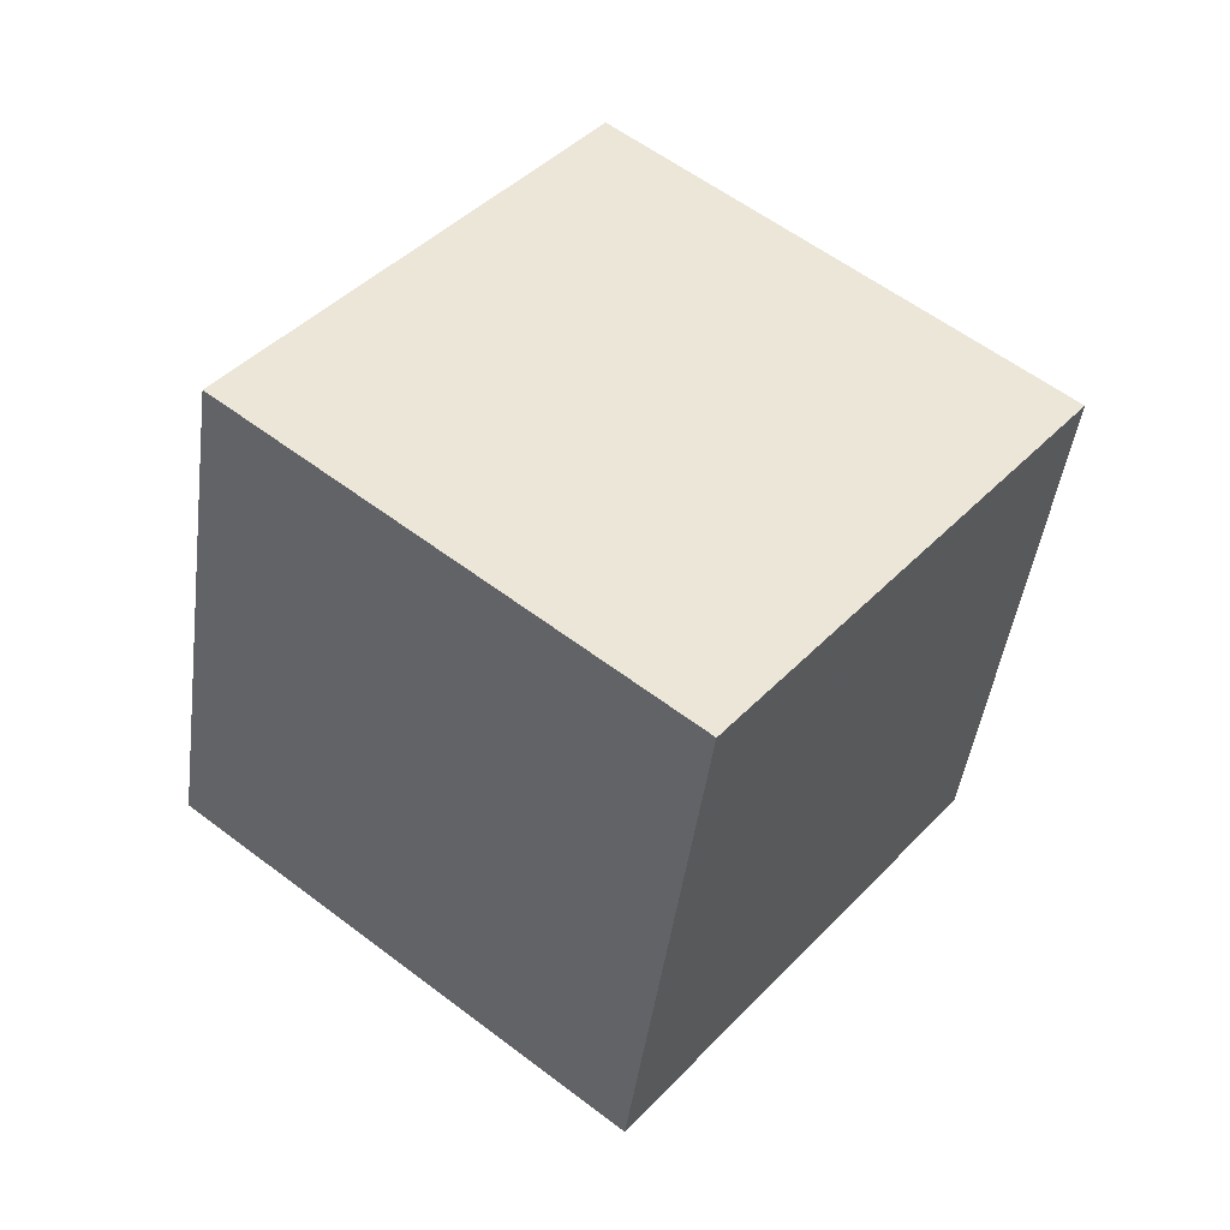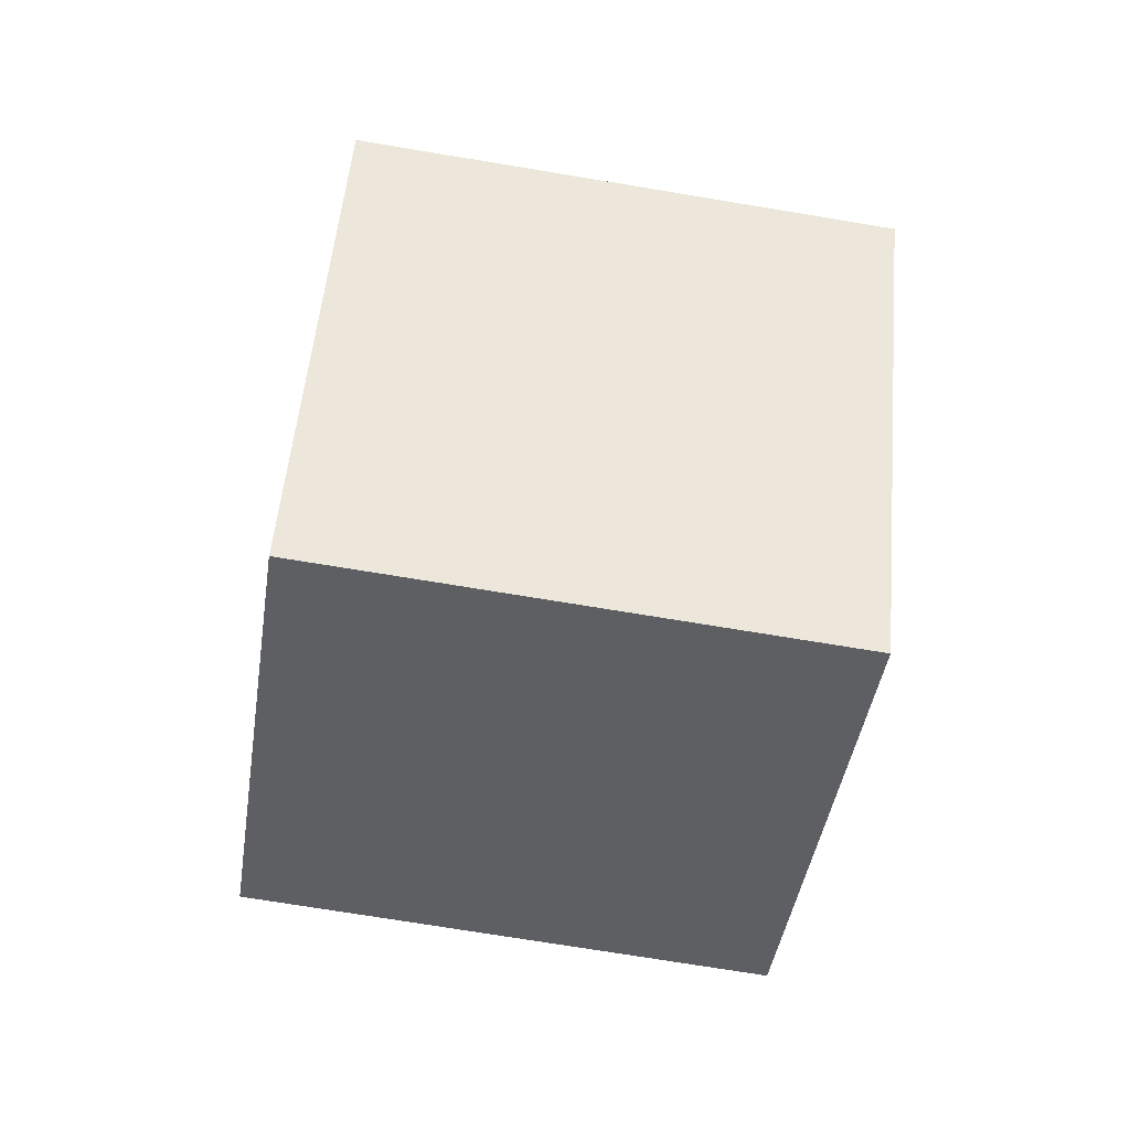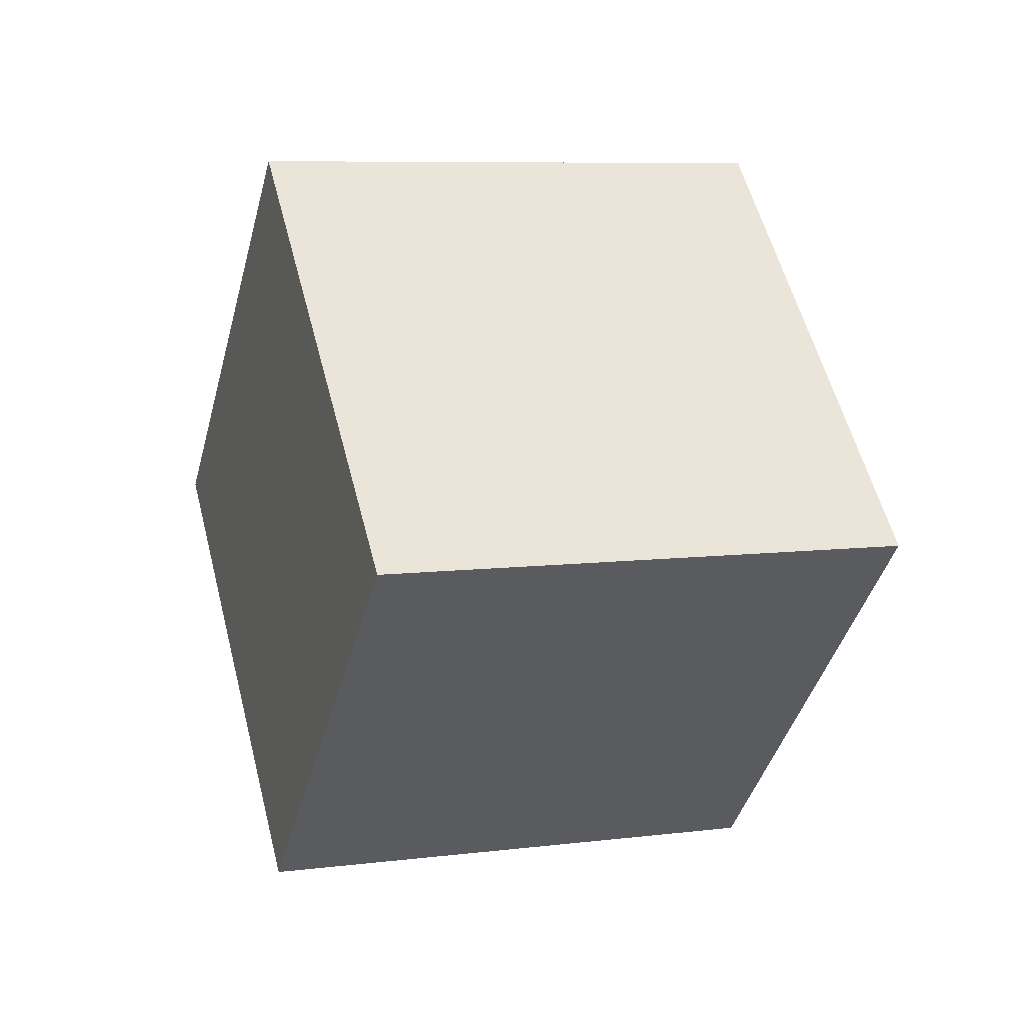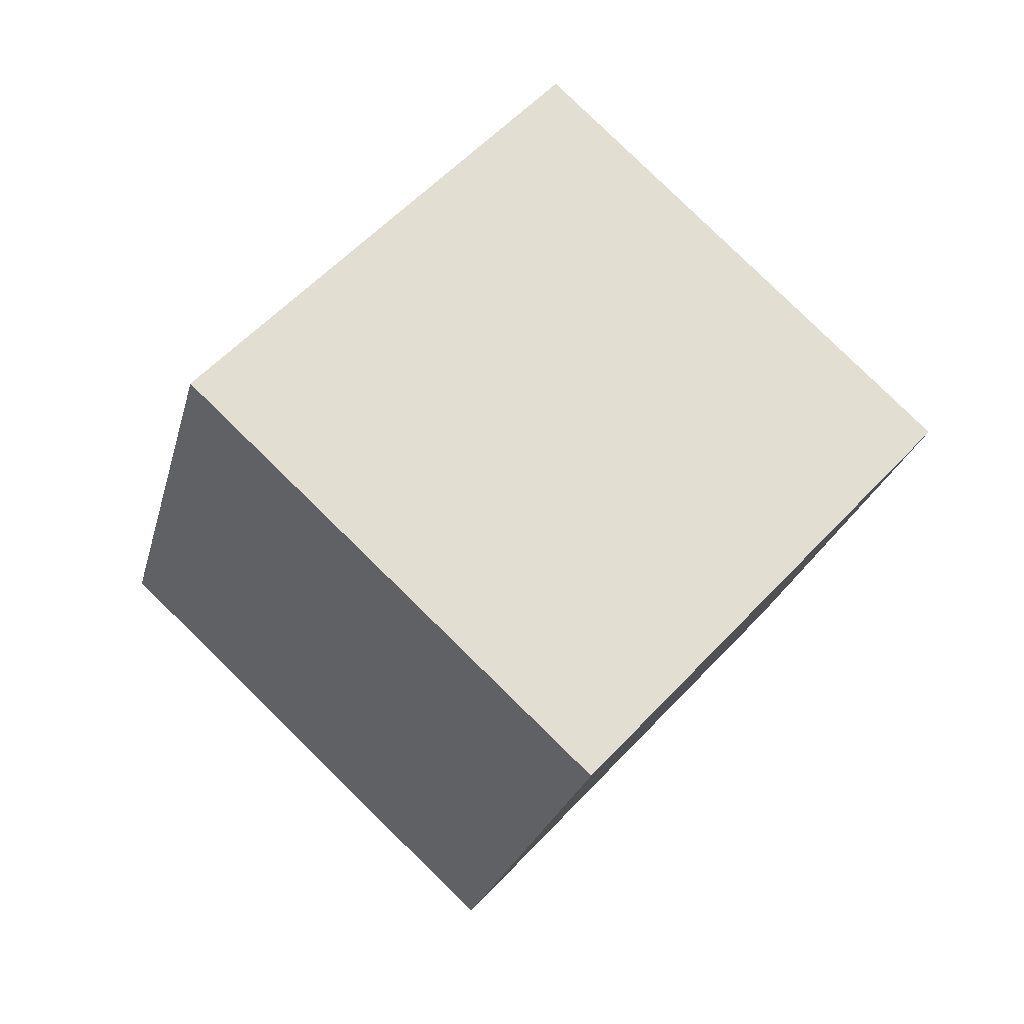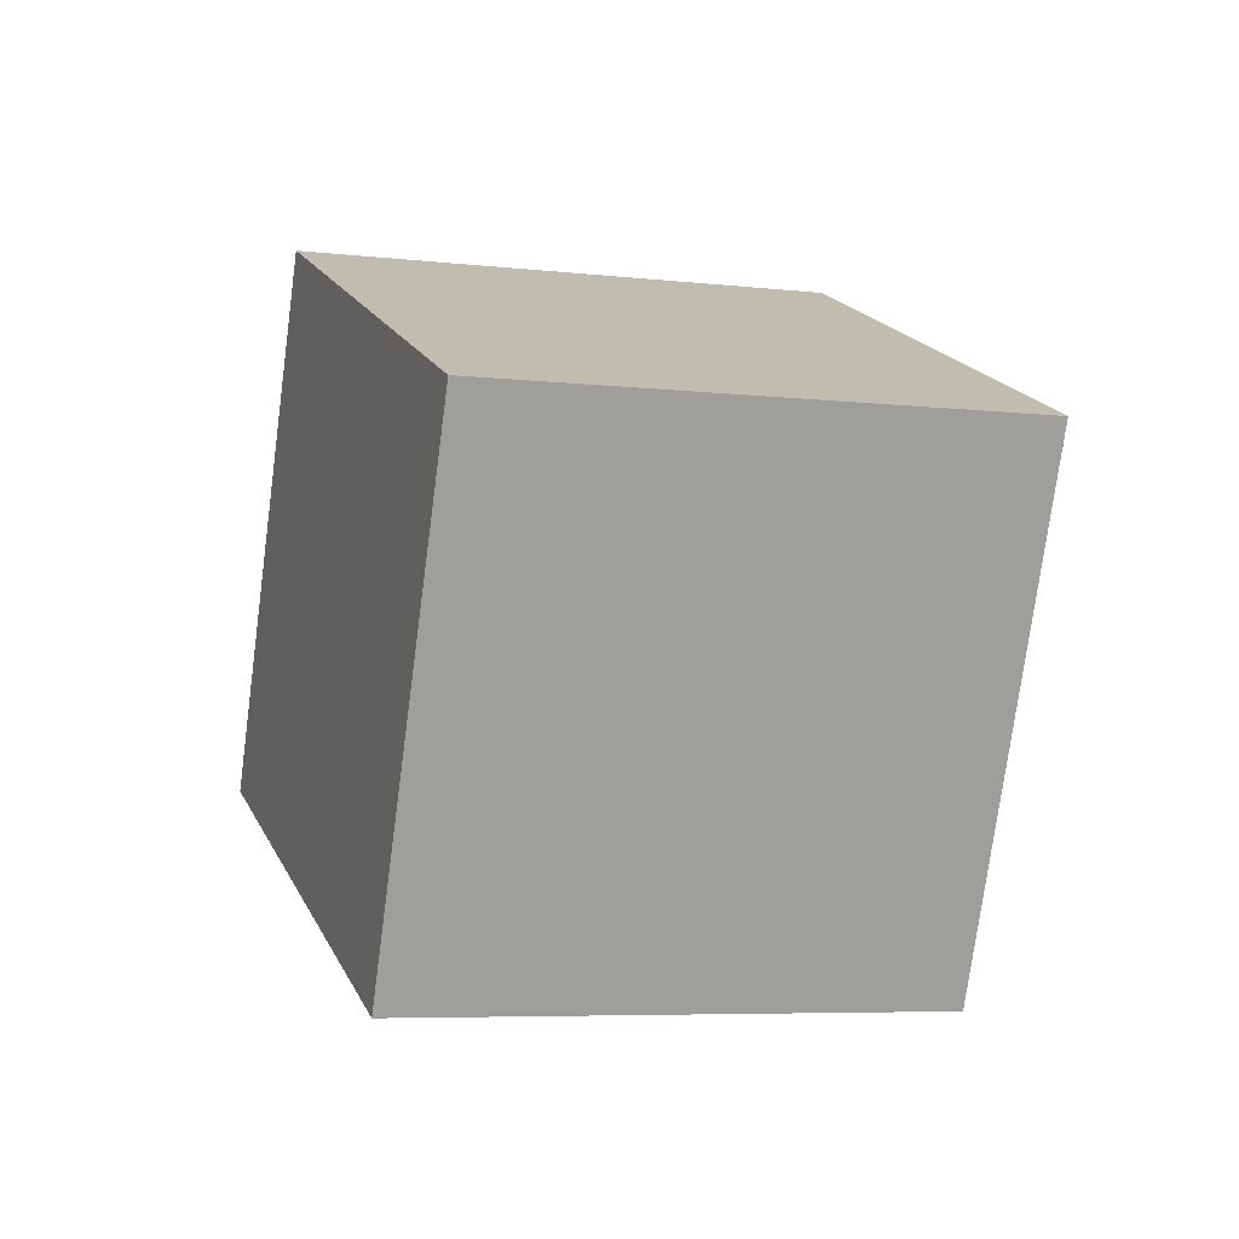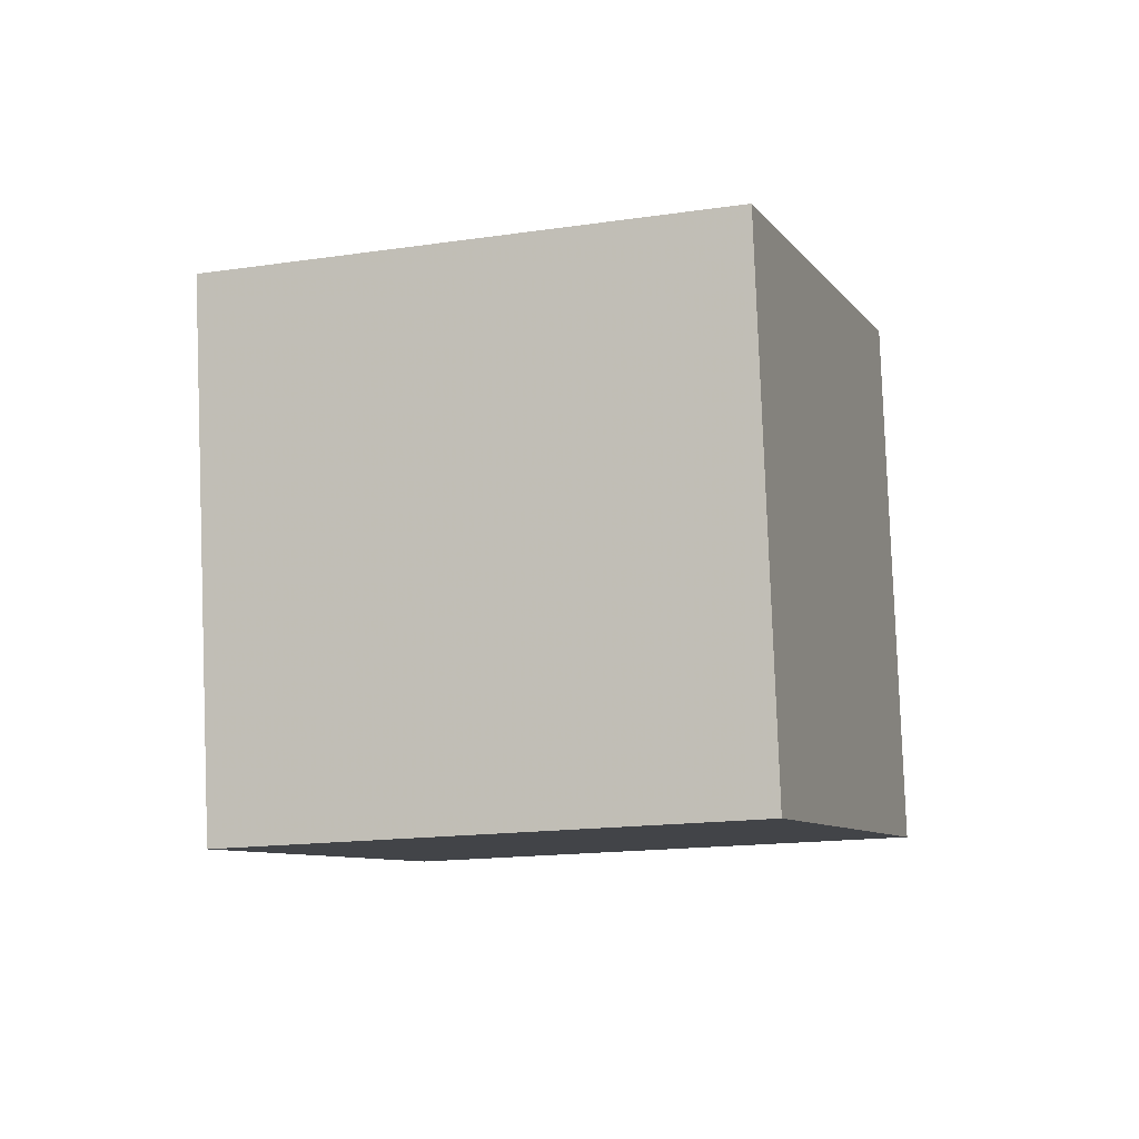
<metadata>
{"format":"obj","ext":"obj","renderer":"f3d","projection":"perspective","resolution":1024,"background":"white","views":[{"elev":59.8,"azim":-89.9,"up":"+Y"},{"elev":-54.8,"azim":42.1,"up":"+Y"},{"elev":56.9,"azim":-52.9,"up":"+Y"},{"elev":58.7,"azim":2.7,"up":"+Y"},{"elev":2.1,"azim":31.2,"up":"+Y"},{"elev":-23.3,"azim":69.5,"up":"+Y"}]}
</metadata>
<code>
v -12.47 -1.739 -3.519
v -5.032 -4.326 2.639
v -10.17 7.909 -2.252
v -2.726 5.321 3.906
v -6.205 -2.216 -11.3
v 1.237 -4.804 -5.138
v -3.899 7.432 -10.03
v 3.543 4.844 -3.87
f 2 4 1
f 5 2 1
f 1 4 3
f 3 5 1
f 2 8 4
f 6 2 5
f 6 8 2
f 4 8 3
f 7 5 3
f 3 8 7
f 7 6 5
f 8 6 7

</code>
